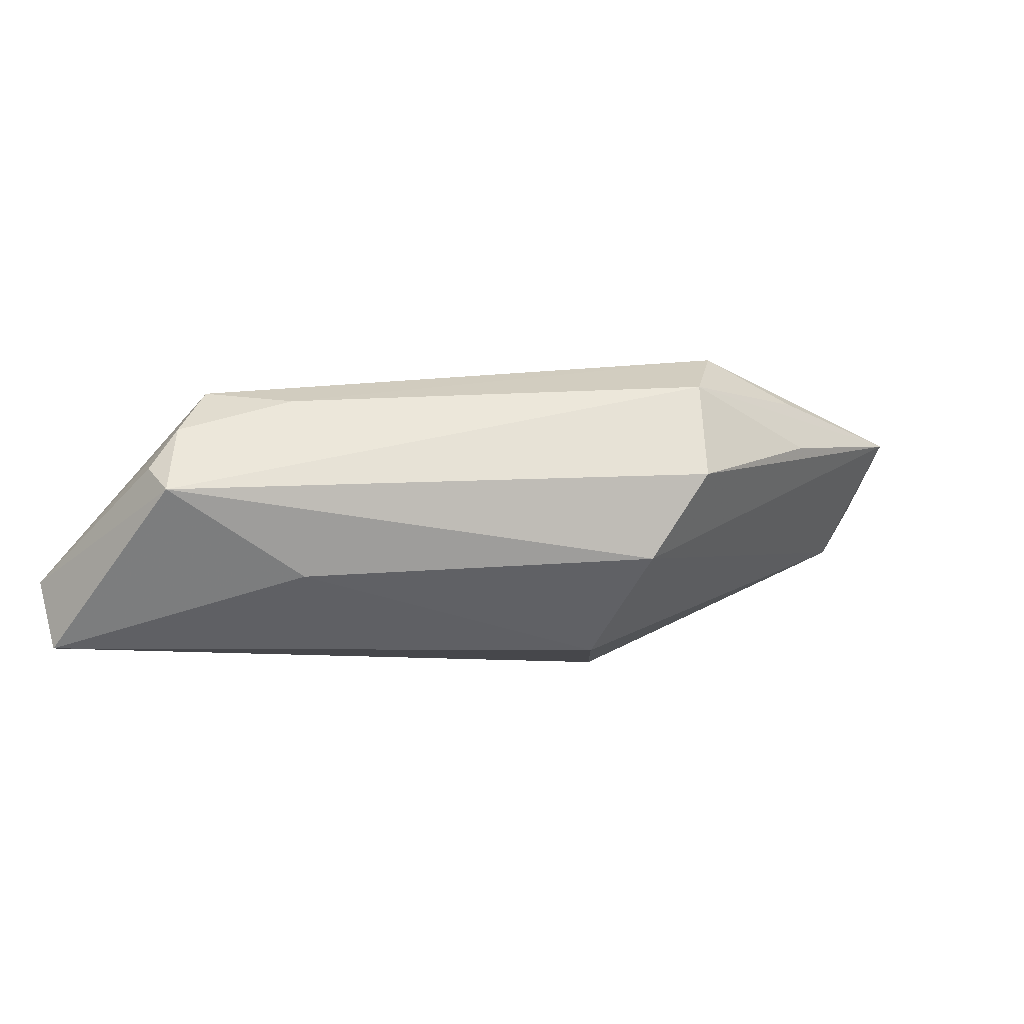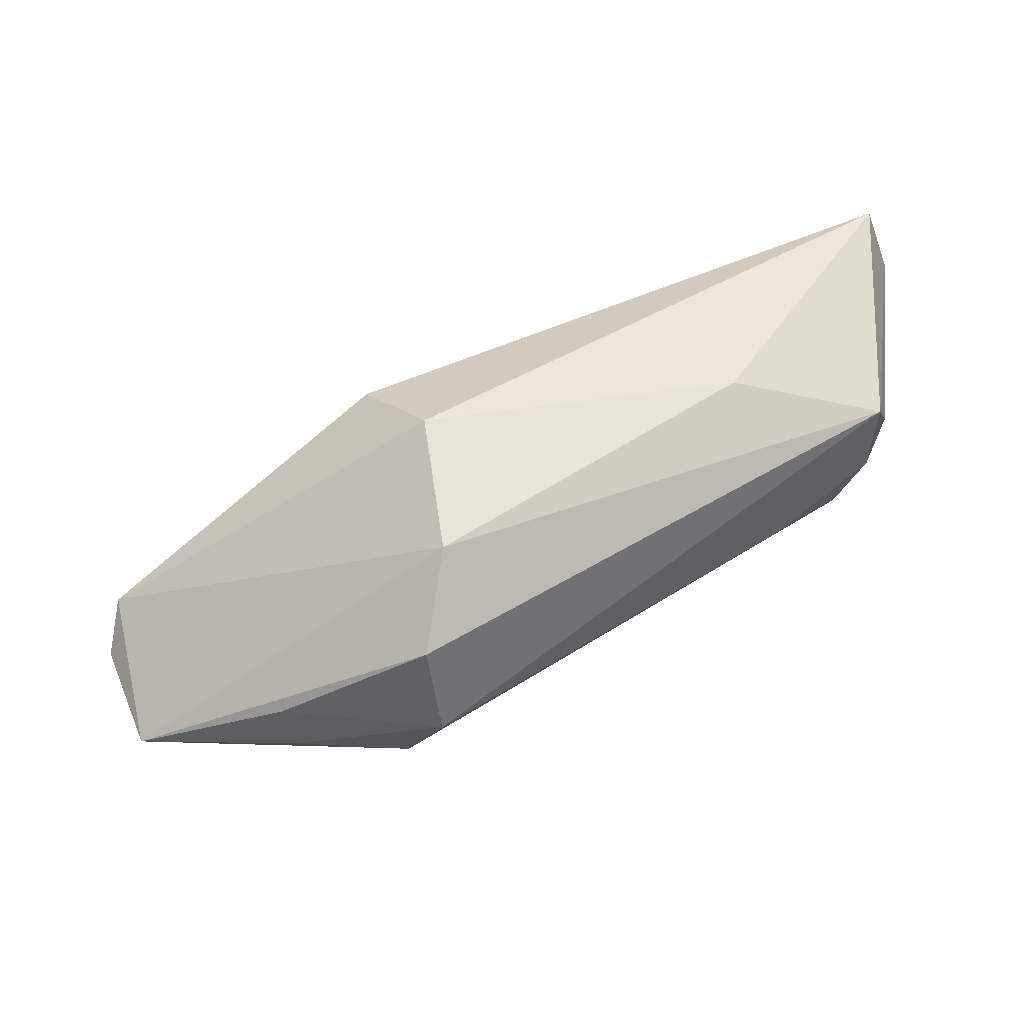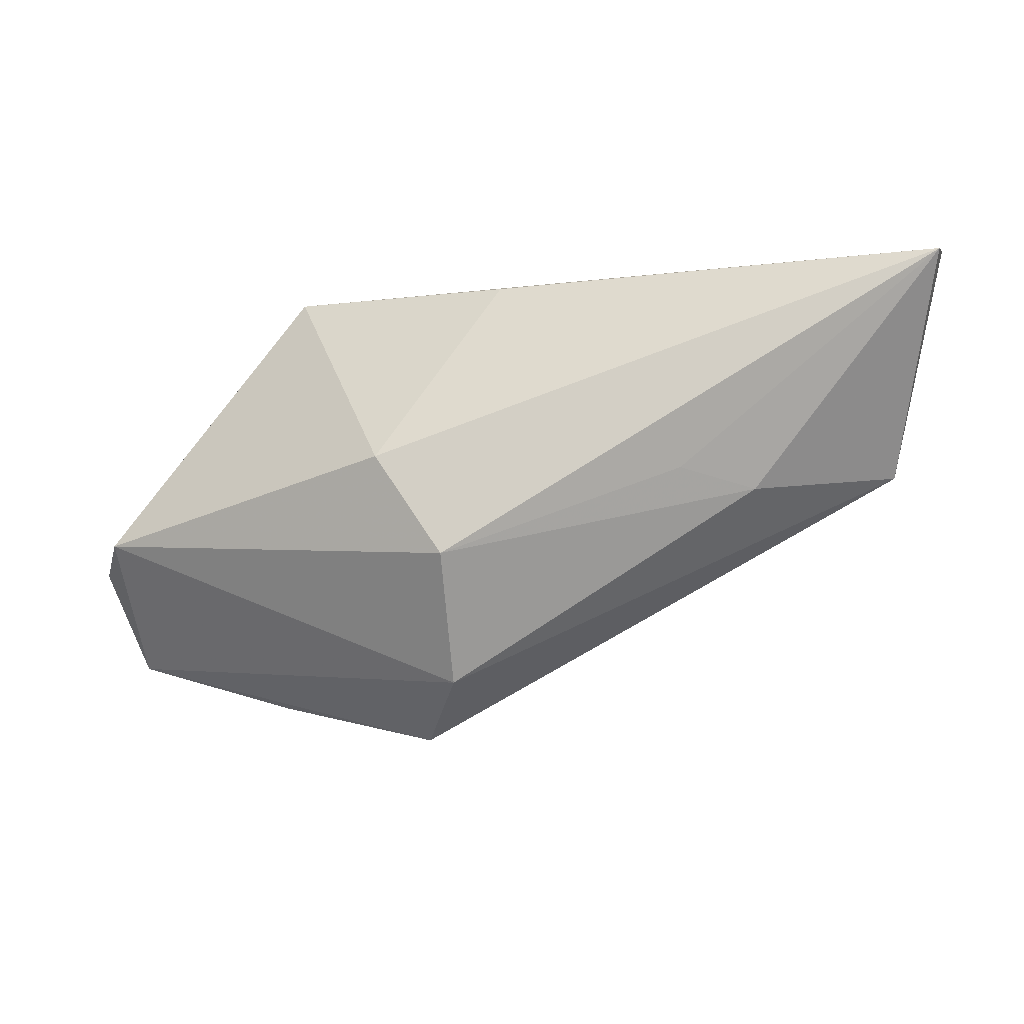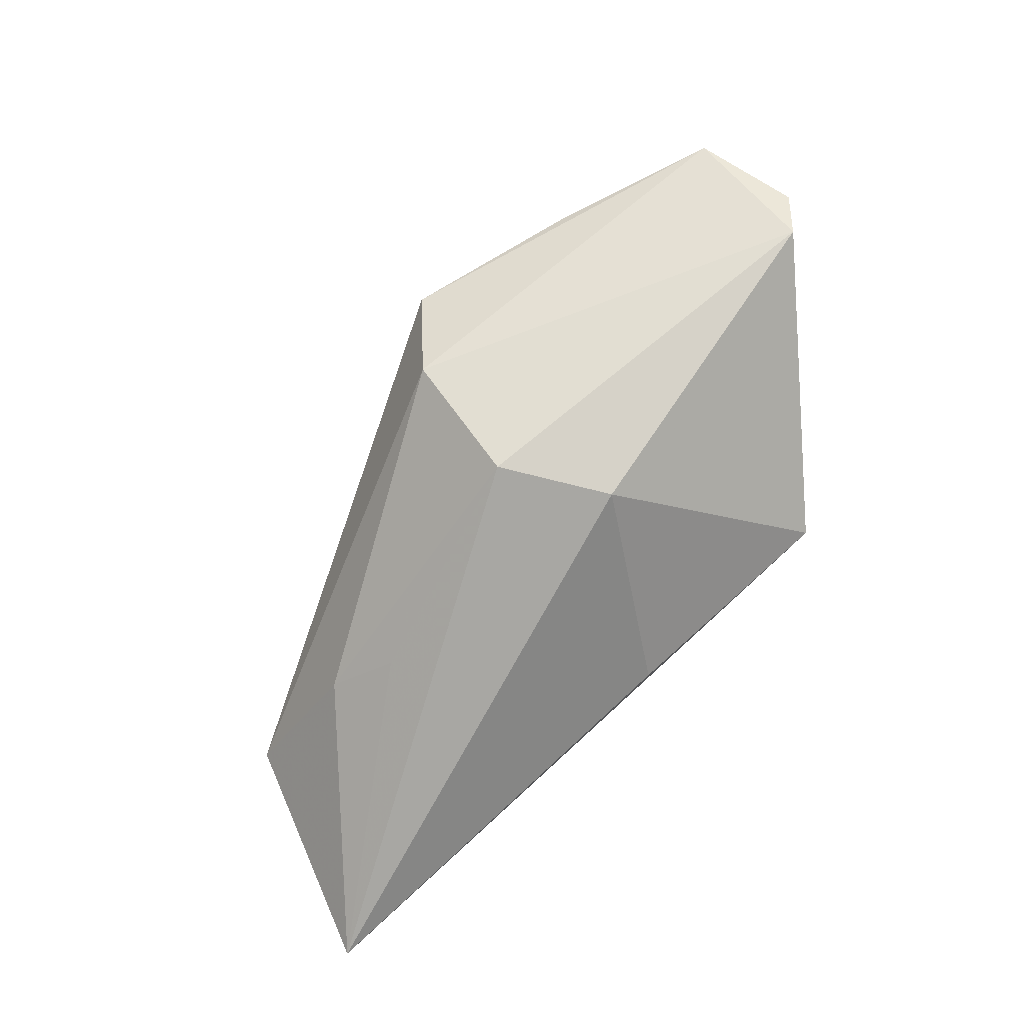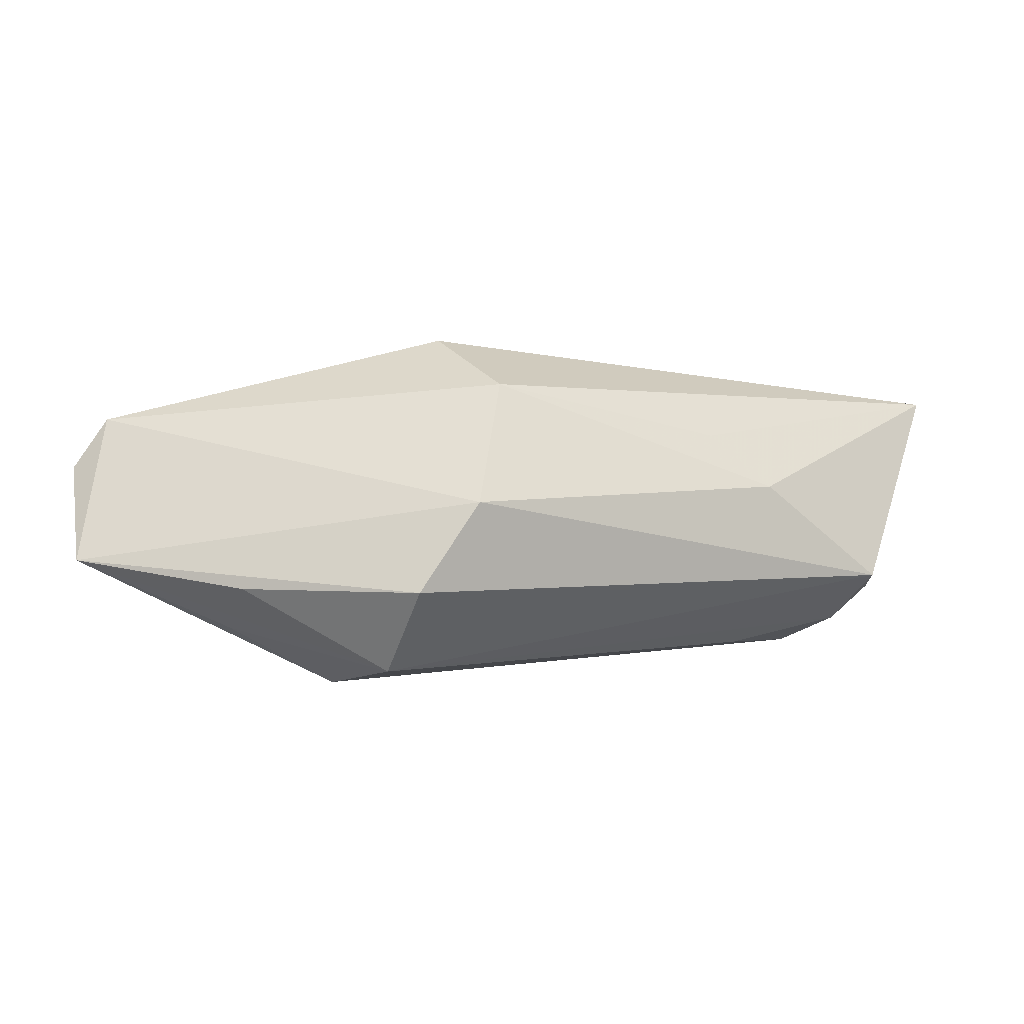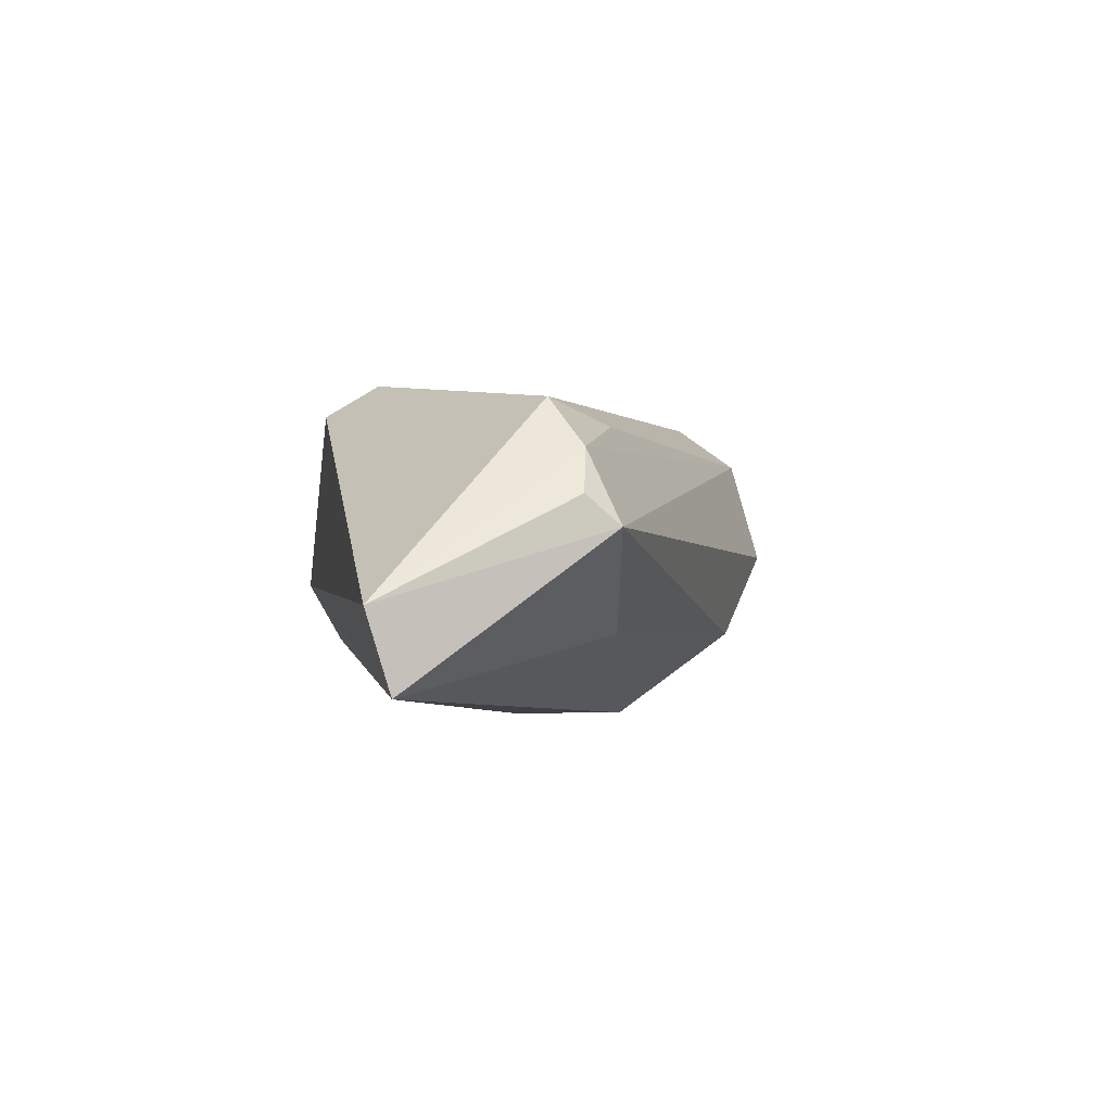
<metadata>
{"format":"obj","ext":"obj","renderer":"f3d","projection":"perspective","resolution":1024,"background":"white","views":[{"elev":-10.7,"azim":-32.4,"up":"+Z"},{"elev":-62.8,"azim":-166.4,"up":"+Y"},{"elev":-13.5,"azim":-173.0,"up":"+Y"},{"elev":-74.5,"azim":42.5,"up":"+Z"},{"elev":-68.9,"azim":166.3,"up":"+Y"},{"elev":-5.5,"azim":-100.9,"up":"+Z"}]}
</metadata>
<code>
v -0.03314 -0.004447 0.01152
v -0.00471 0.0261 0.0163
v 0.03066 0.02533 -0.002232
v 0.03405 -0.02991 0.008331
v 0.03469 -0.0269 0.01531
v 0.0556 -0.0233 0.01242
v 0.008141 -0.01467 -0.02049
v -0.03132 -0.005521 -0.01228
v 0.01413 -0.03226 0.01399
v -0.05523 0.02301 -0.02049
v 0.05689 -0.008343 -0.00155
v -0.05652 0.0261 -0.01112
v 0.01276 -0.03552 0.001202
v 0.02045 -0.02636 0.02
v -0.0418 0.004605 0.01331
v -0.04972 -0.002101 -0.001931
v -0.006203 0.01963 0.02022
v -0.02195 -0.00351 -0.01676
v 0.007982 -0.02945 -0.009753
v -0.04699 0.001394 0.007014
v 0.001776 0.02334 -0.01141
v 0.01666 -0.001797 -0.02049
v 0.05969 -0.01116 0.005034
v -0.05052 0.002261 0.001491
f 3 2 23
f 23 2 17
f 23 17 6
f 6 17 14
f 8 16 10
f 19 16 8
f 8 7 19
f 13 16 19
f 19 6 13
f 6 4 13
f 10 16 12
f 12 3 10
f 2 3 12
f 14 17 15
f 15 17 2
f 2 12 15
f 22 7 10
f 5 6 14
f 10 7 18
f 18 8 10
f 7 8 18
f 16 13 9
f 9 5 14
f 9 13 4
f 9 4 6
f 6 5 9
f 24 12 16
f 7 22 11
f 19 7 11
f 11 3 23
f 11 22 3
f 23 6 11
f 11 6 19
f 10 3 21
f 21 22 10
f 3 22 21
f 14 15 1
f 1 9 14
f 16 9 20
f 9 1 20
f 20 1 15
f 20 24 16
f 20 15 12
f 12 24 20

</code>
